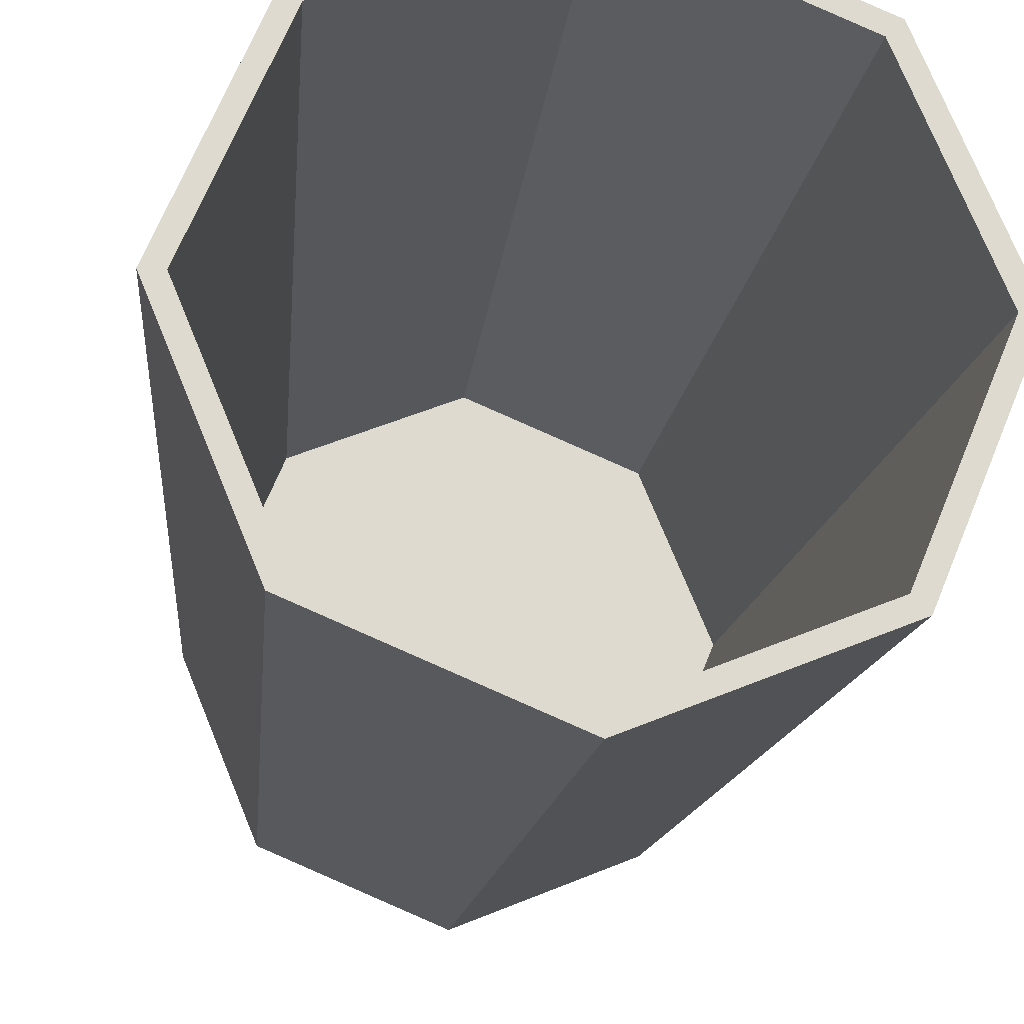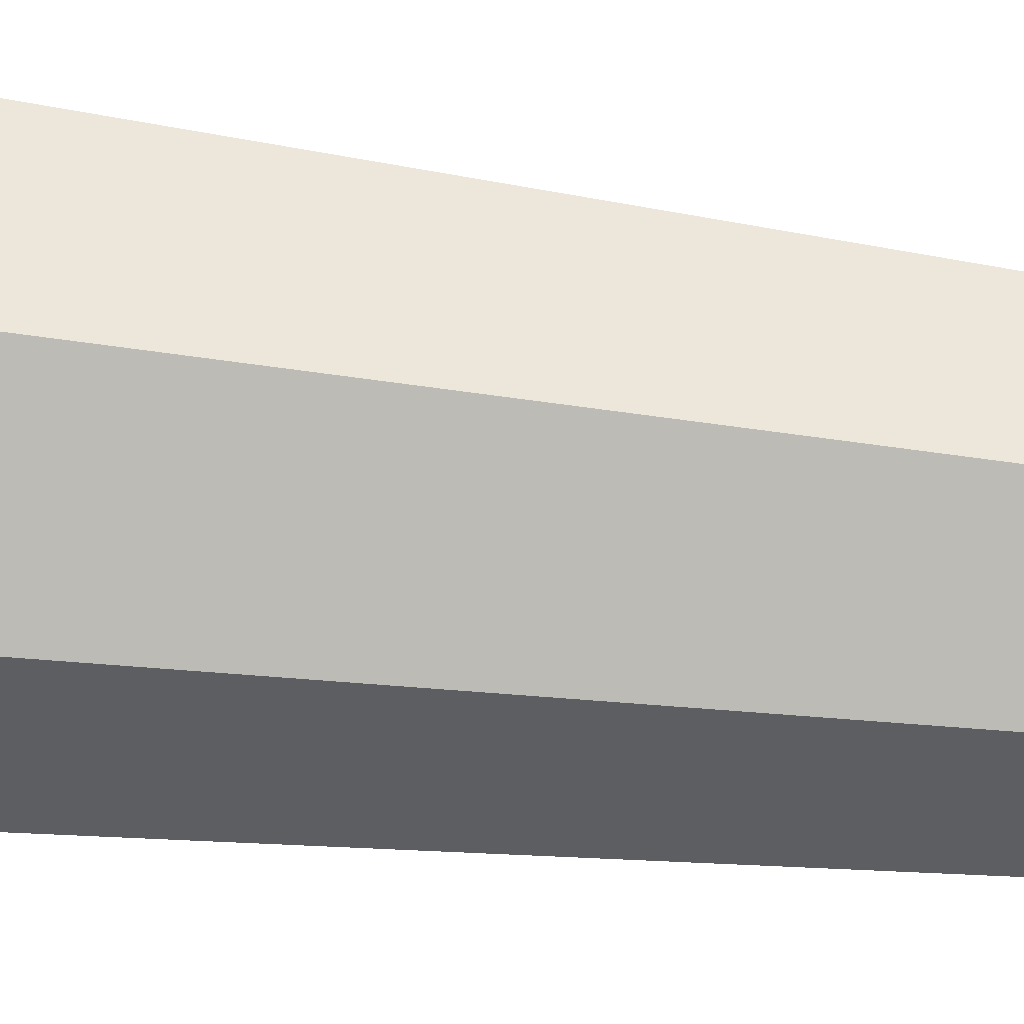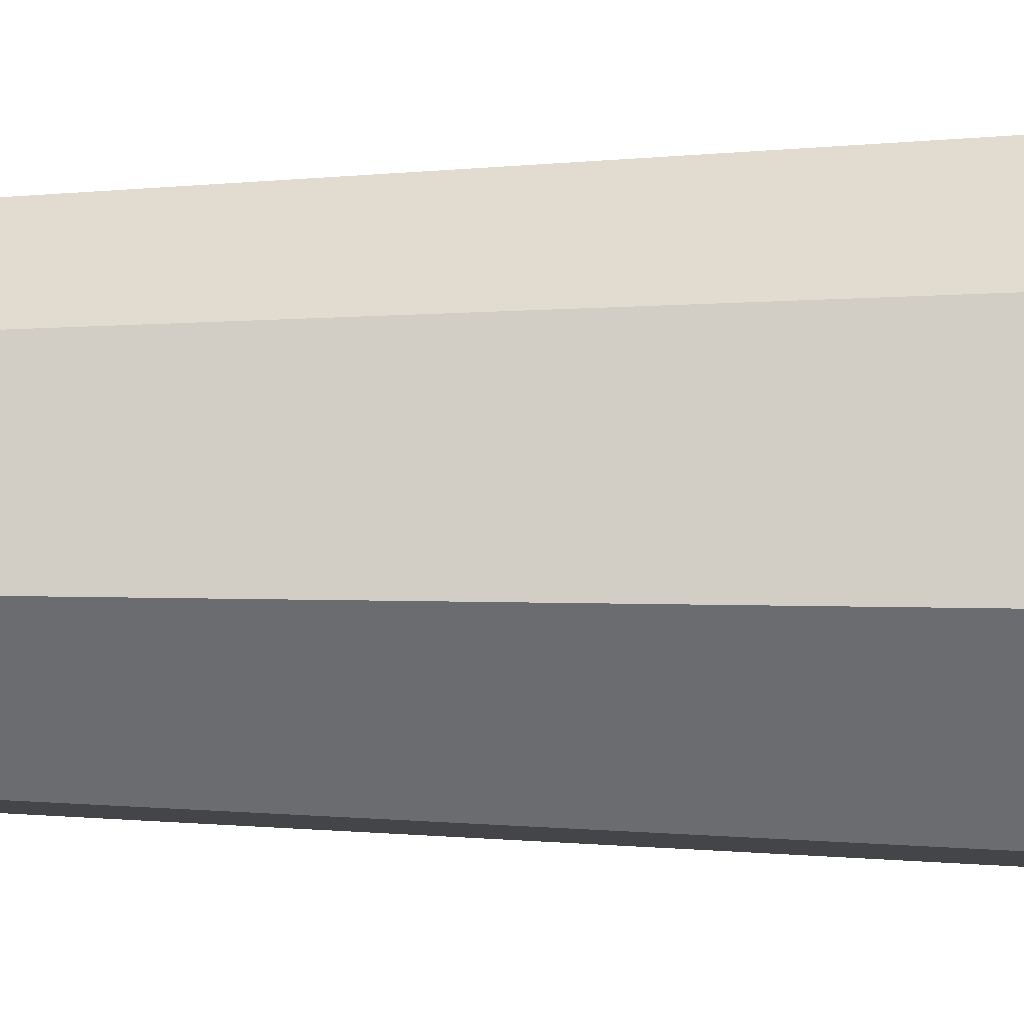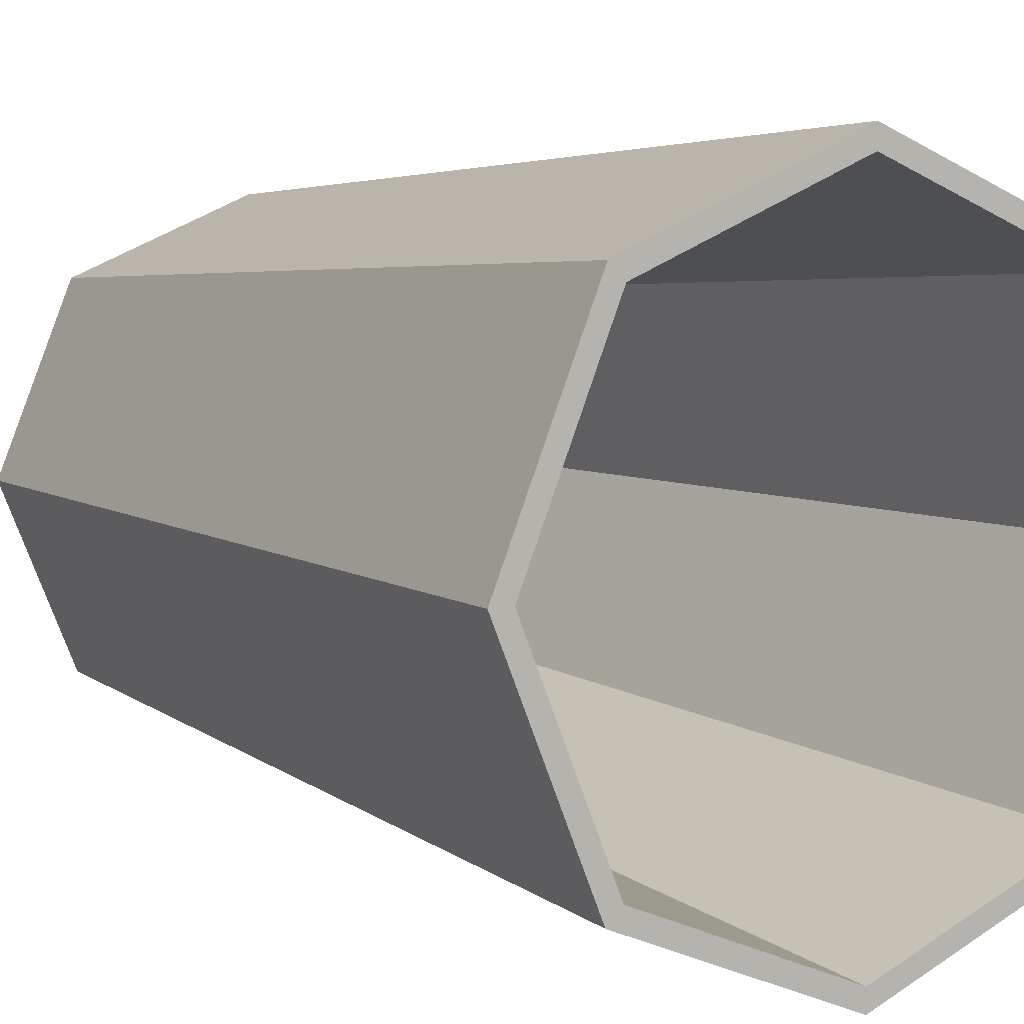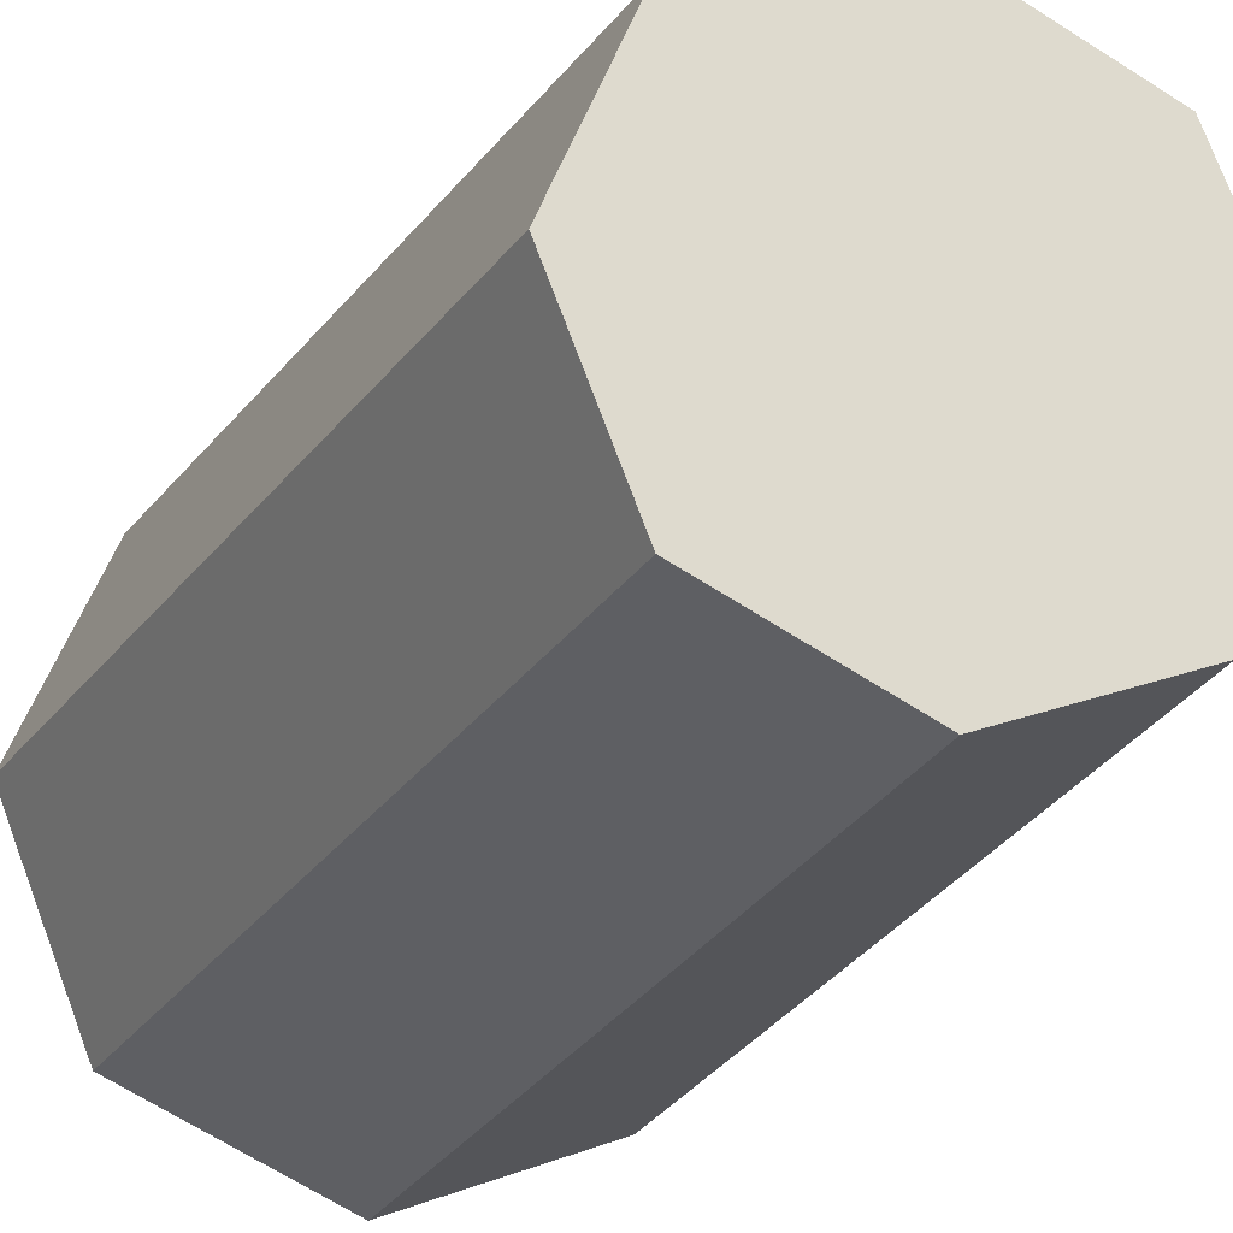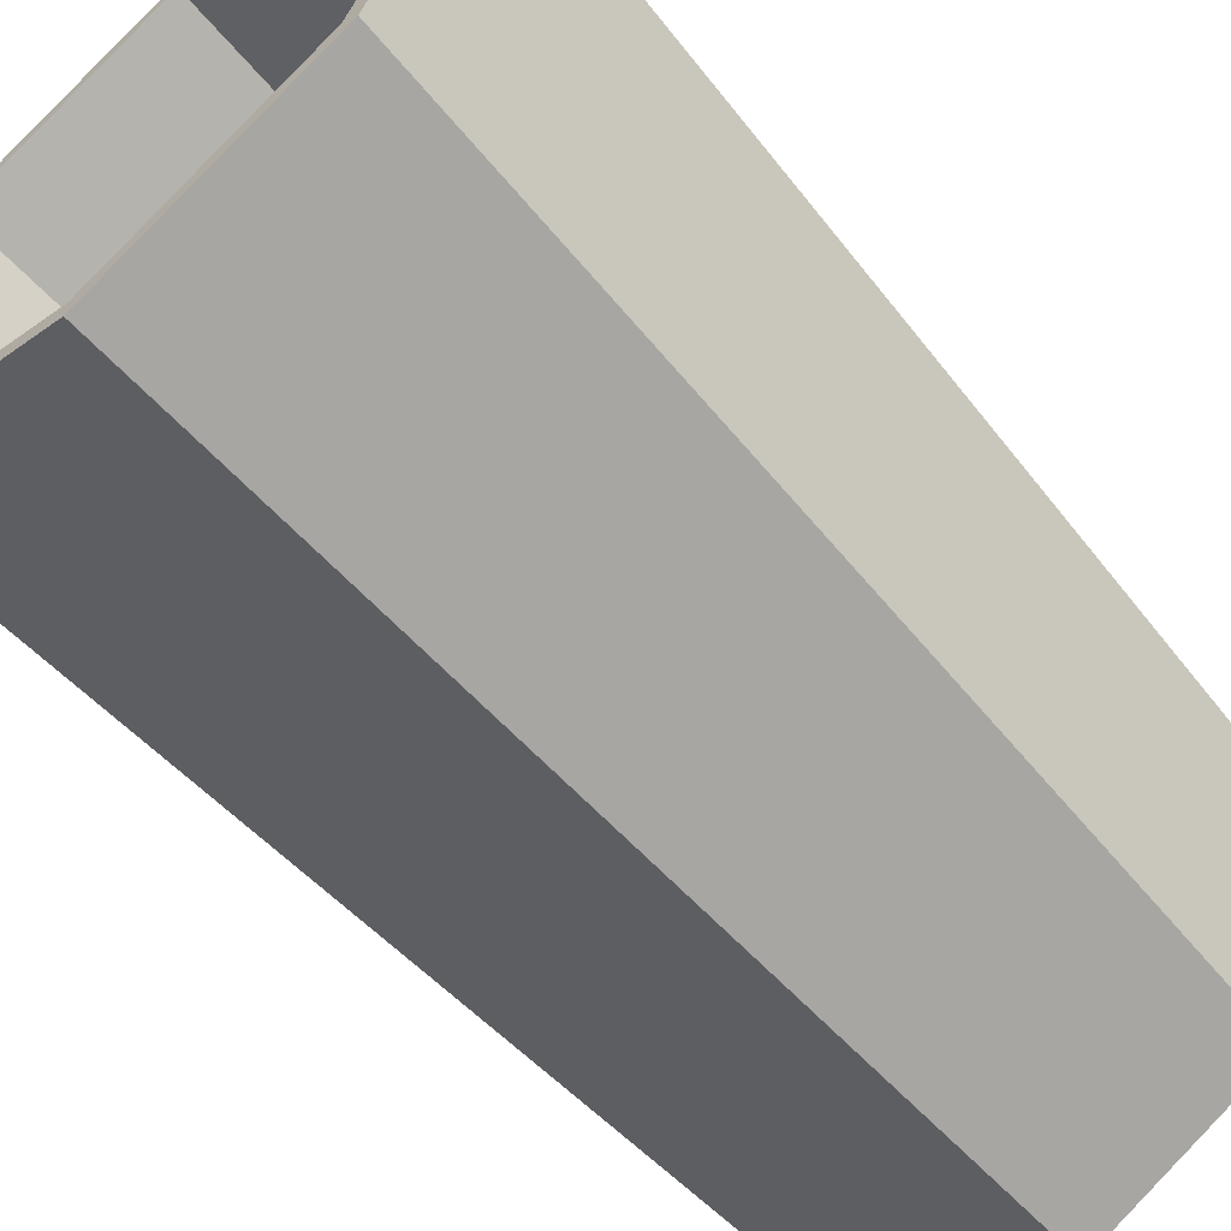
<metadata>
{"format":"obj","ext":"obj","renderer":"f3d","projection":"perspective","resolution":1024,"background":"white","views":[{"elev":-18.7,"azim":172.7,"up":"+Z"},{"elev":-61.7,"azim":-97.0,"up":"+Z"},{"elev":-31.6,"azim":90.3,"up":"+Z"},{"elev":6.3,"azim":148.0,"up":"+Z"},{"elev":-23.5,"azim":-23.6,"up":"+Z"},{"elev":-62.6,"azim":-138.5,"up":"+Z"}]}
</metadata>
<code>
o GlassCup1_Cylinder.001
v 0 -0.0994 -0.05163
v 0 0.08885 -0.05838
v 0.03651 -0.0994 -0.03651
v 0.04128 0.08885 -0.04128
v 0.05163 -0.0994 -0
v 0.05838 0.08885 -0
v 0.03651 -0.0994 0.03651
v 0.04128 0.08885 0.04128
v 0 -0.0994 0.05163
v 0 0.08885 0.05838
v -0.03651 -0.0994 0.03651
v -0.04128 0.08885 0.04128
v -0.05163 -0.0994 -0
v -0.05838 0.08885 -0
v -0.03651 -0.0994 -0.03651
v -0.04128 0.08885 -0.04128
v 0.0442 0.08885 -0.0442
v 0 0.08885 -0.06251
v 0.06251 0.08885 -0
v 0.0442 0.08885 0.0442
v 0 0.08885 0.06251
v -0.0442 0.08885 0.0442
v -0.06251 0.08885 -0
v -0.0442 0.08885 -0.0442
v 0.03381 -0.0783 -0.03381
v -0 -0.0783 -0.04781
v 0.04781 -0.0783 0
v 0.03381 -0.0783 0.03381
v -0 -0.0783 0.04781
v -0.03381 -0.0783 0.03381
v -0.04781 -0.0783 -0
v -0.03381 -0.0783 -0.03381
f 18 3 1
f 17 5 3
f 19 7 5
f 20 9 7
f 21 11 9
f 22 13 11
f 16 26 2
f 23 15 13
f 24 1 15
f 7 11 15
f 4 18 2
f 4 19 17
f 6 20 19
f 10 20 8
f 12 21 10
f 14 22 12
f 16 23 14
f 2 24 16
f 28 27 31
f 14 30 31
f 10 28 29
f 4 27 6
f 14 32 16
f 12 29 30
f 6 28 8
f 2 25 4
f 18 17 3
f 17 19 5
f 19 20 7
f 20 21 9
f 21 22 11
f 22 23 13
f 16 32 26
f 23 24 15
f 24 18 1
f 15 1 3
f 3 5 7
f 7 9 11
f 11 13 15
f 15 3 7
f 4 17 18
f 4 6 19
f 6 8 20
f 10 21 20
f 12 22 21
f 14 23 22
f 16 24 23
f 2 18 24
f 27 25 31
f 25 26 31
f 26 32 31
f 31 30 29
f 29 28 31
f 14 12 30
f 10 8 28
f 4 25 27
f 14 31 32
f 12 10 29
f 6 27 28
f 2 26 25

</code>
